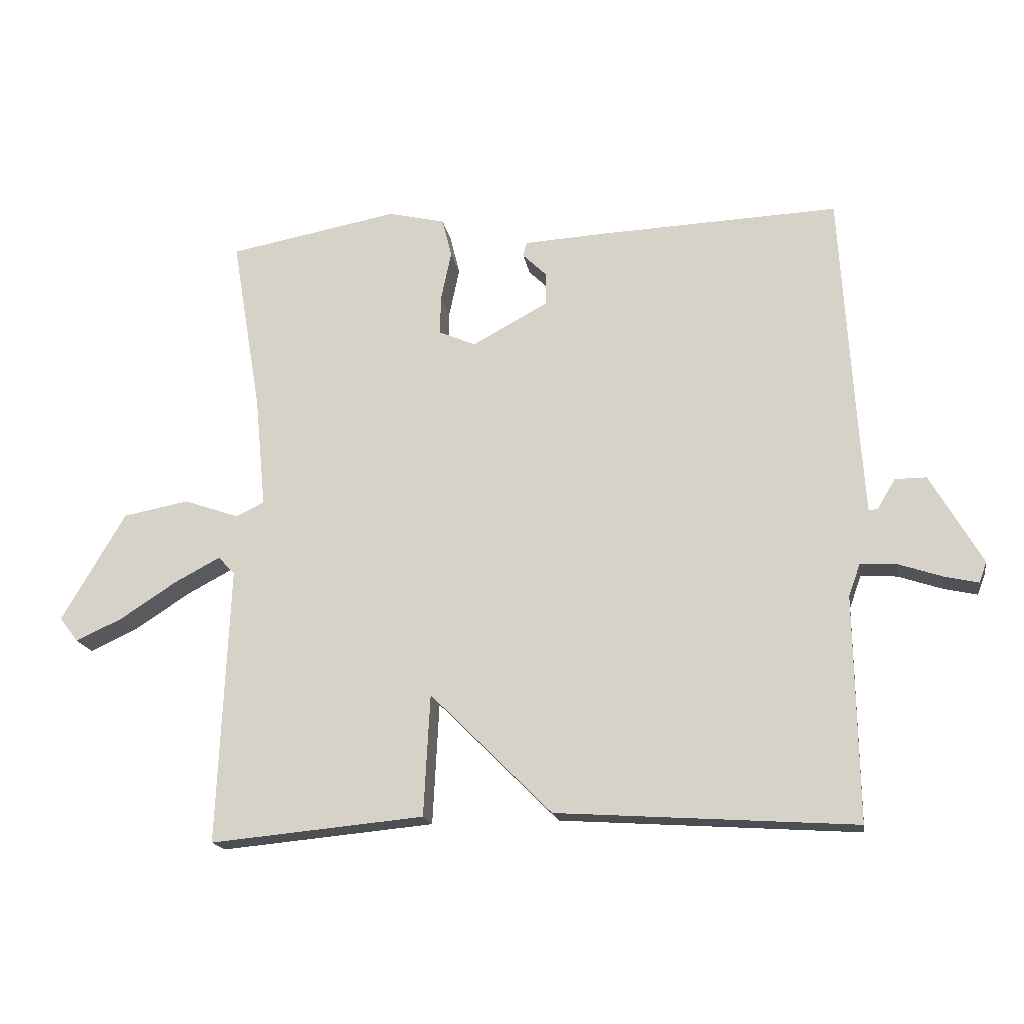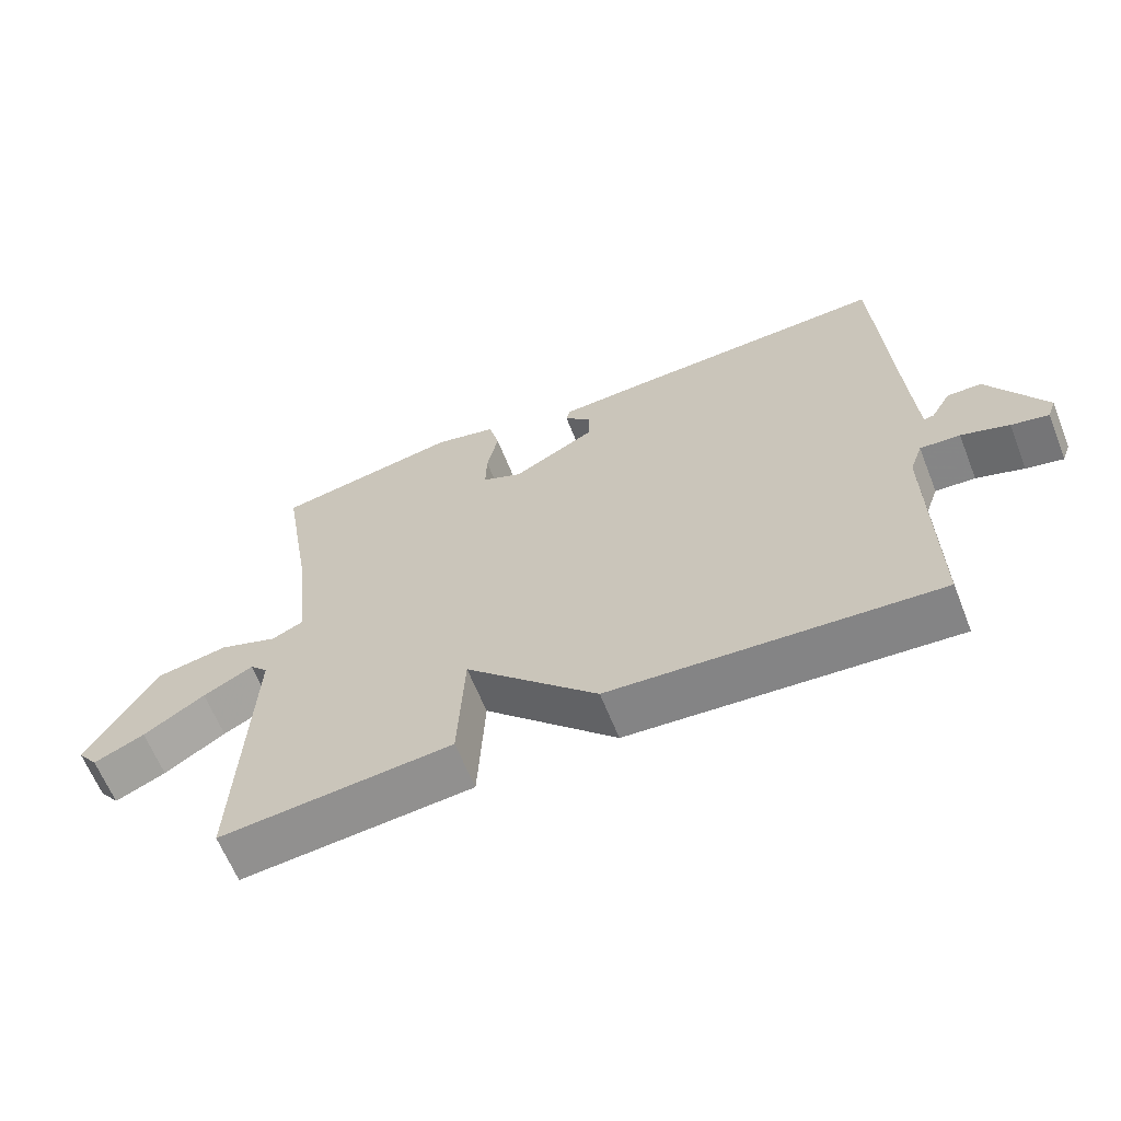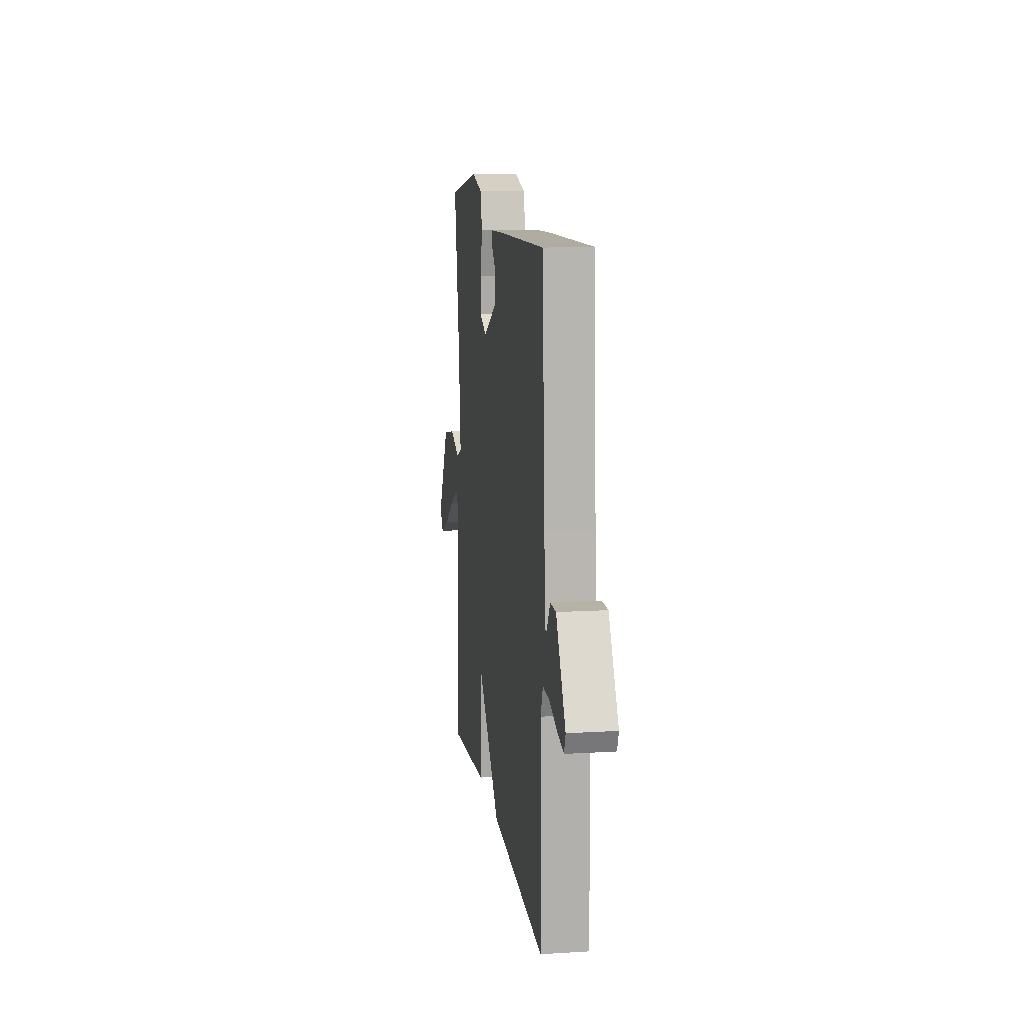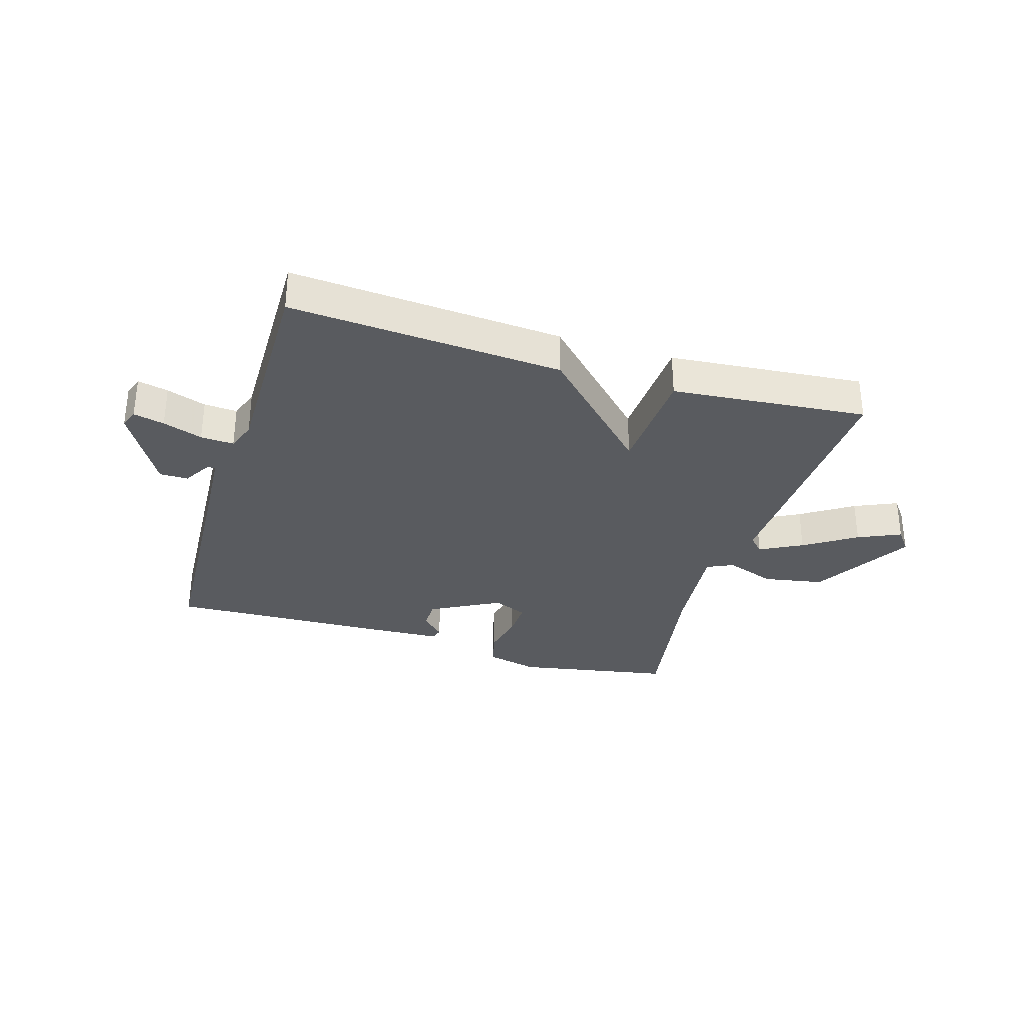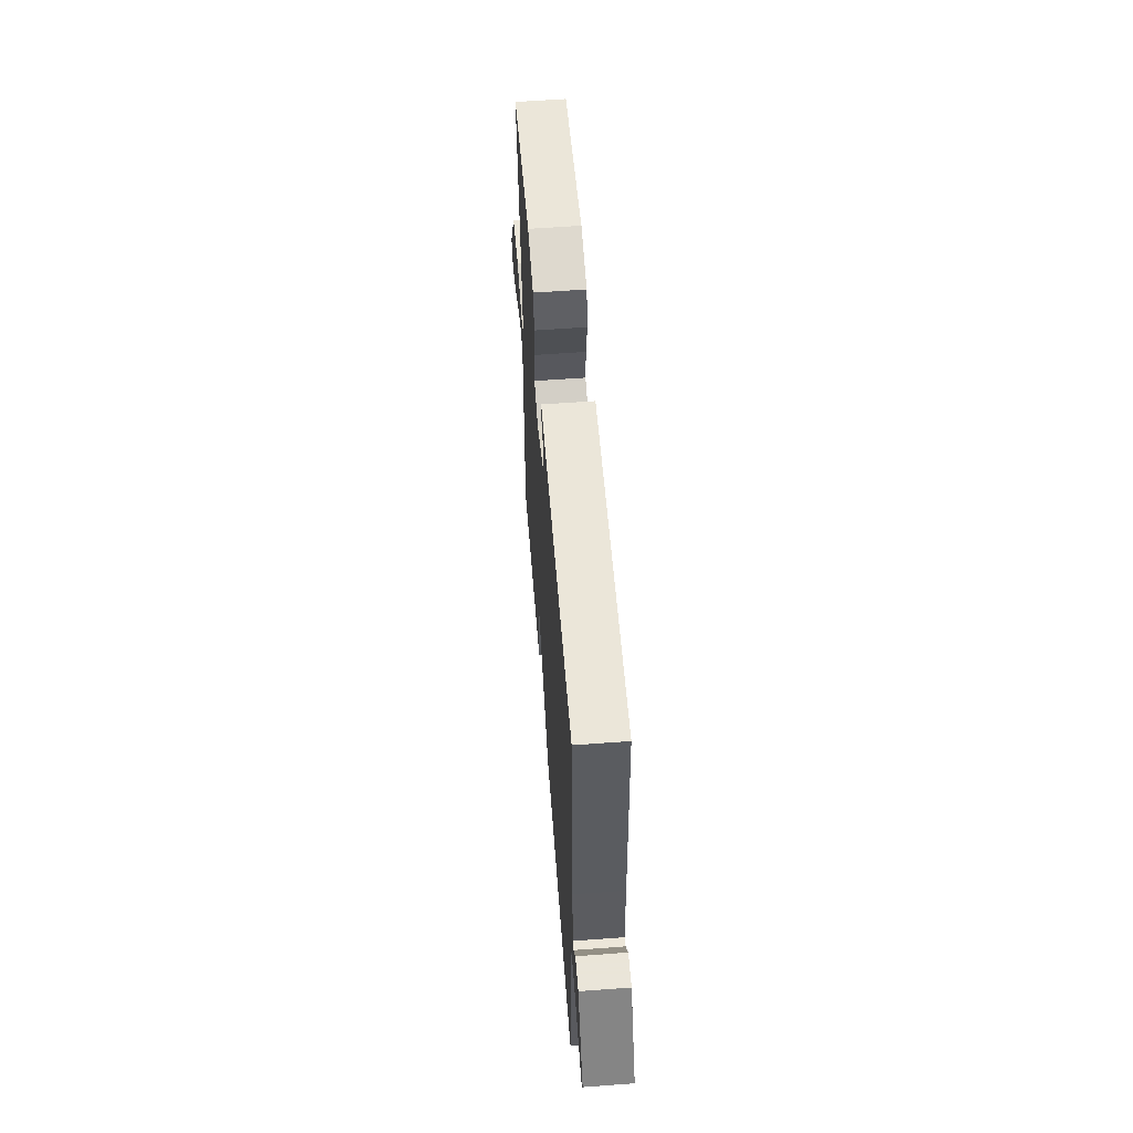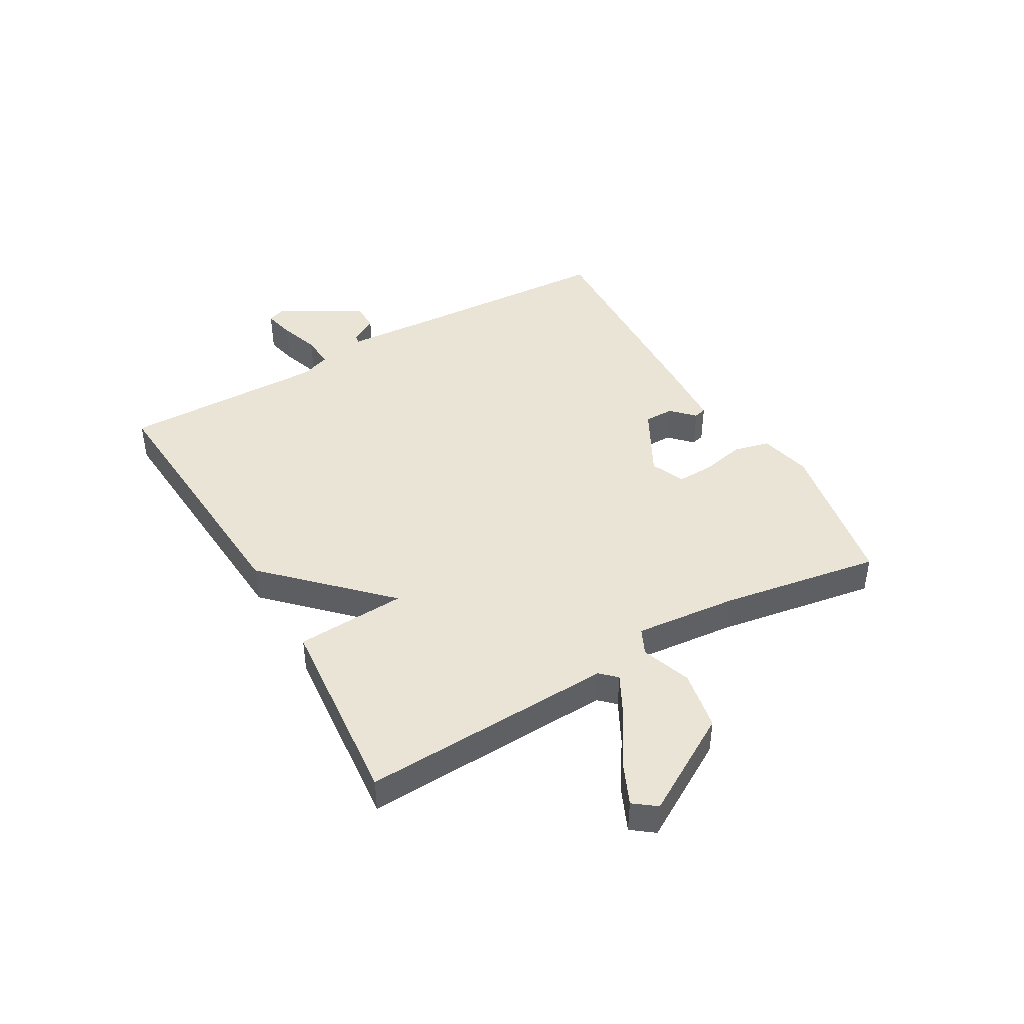
<metadata>
{"format":"obj","ext":"obj","renderer":"f3d","projection":"perspective","resolution":1024,"background":"white","views":[{"elev":-17.6,"azim":9.6,"up":"+Z"},{"elev":-63.4,"azim":21.7,"up":"+Z"},{"elev":12.5,"azim":81.9,"up":"+Z"},{"elev":-32.4,"azim":163.0,"up":"+Y"},{"elev":58.6,"azim":85.6,"up":"+Z"},{"elev":43.7,"azim":-120.0,"up":"+Y"}]}
</metadata>
<code>
v 0.5 0.07 0.5
v 0.522 0.07 0.12
v 0.531 0.07 -0.014
v 0.545 0.07 -0.012
v 0.573 0.07 0.035
v 0.622 0.07 0.035
v 0.703 0.07 -0.105
v 0.691 0.07 -0.137
v 0.638 0.07 -0.125
v 0.57 0.07 -0.102
v 0.513 0.07 -0.099
v 0.495 0.07 -0.149
v 0.5 0.07 -0.5
v 0.034 0.07 -0.469
v -0.156 0.07 -0.279
v -0.166 0.07 -0.469
v -0.5 0.07 -0.5
v -0.482 0.07 -0.066
v -0.508 0.07 -0.039
v -0.58 0.07 -0.077
v -0.668 0.07 -0.134
v -0.741 0.07 -0.167
v -0.77 0.07 -0.129
v -0.67 0.07 0.041
v -0.567 0.07 0.06
v -0.482 0.07 0.03
v -0.437 0.07 0.051
v -0.454 0.07 0.226
v -0.5 0.07 0.5
v -0.234 0.07 0.549
v -0.145 0.07 0.528
v -0.13 0.07 0.467
v -0.146 0.07 0.391
v -0.148 0.07 0.329
v -0.09 0.07 0.304
v 0.029 0.07 0.368
v 0.029 0.07 0.419
v -0.009 0.07 0.456
v -0.003 0.07 0.478
v 0.127 0.07 0.485
v 0.5 0 0.5
v 0.522 0 0.12
v 0.531 0 -0.014
v 0.545 0 -0.012
v 0.573 0 0.035
v 0.622 0 0.035
v 0.703 0 -0.105
v 0.691 0 -0.137
v 0.638 0 -0.125
v 0.57 0 -0.102
v 0.513 0 -0.099
v 0.495 0 -0.149
v 0.5 0 -0.5
v 0.034 0 -0.469
v -0.156 0 -0.279
v -0.166 0 -0.469
v -0.5 0 -0.5
v -0.482 0 -0.066
v -0.508 0 -0.039
v -0.58 0 -0.077
v -0.668 0 -0.134
v -0.741 0 -0.167
v -0.77 0 -0.129
v -0.67 0 0.041
v -0.567 0 0.06
v -0.482 0 0.03
v -0.437 0 0.051
v -0.454 0 0.226
v -0.5 0 0.5
v -0.234 0 0.549
v -0.145 0 0.528
v -0.13 0 0.467
v -0.146 0 0.391
v -0.148 0 0.329
v -0.09 0 0.304
v 0.029 0 0.368
v 0.029 0 0.419
v -0.009 0 0.456
v -0.003 0 0.478
v 0.127 0 0.485
f 40 1 2
f 39 40 2
f 38 39 2
f 37 38 2
f 36 37 2 3
f 35 36 3
f 34 35 3
f 31 32 33
f 30 31 33
f 29 30 33
f 28 29 33
f 27 28 33 34
f 24 25 26
f 23 24 26
f 22 23 26
f 21 22 26
f 20 21 26
f 19 20 26 27
f 27 34 3
f 19 27 3
f 18 19 3
f 15 16 17 18
f 12 13 14 15
f 15 18 3
f 12 15 3
f 11 12 3
f 8 9 10
f 7 8 10
f 6 7 10
f 5 6 10
f 4 5 10
f 3 4 10 11
f 42 41 80
f 42 80 79
f 42 79 78
f 42 78 77
f 43 42 77 76
f 43 76 75
f 43 75 74
f 73 72 71
f 73 71 70
f 73 70 69
f 73 69 68
f 74 73 68 67
f 66 65 64
f 66 64 63
f 66 63 62
f 66 62 61
f 66 61 60
f 67 66 60 59
f 43 74 67
f 43 67 59
f 43 59 58
f 58 57 56 55
f 55 54 53 52
f 43 58 55
f 43 55 52
f 43 52 51
f 50 49 48
f 50 48 47
f 50 47 46
f 50 46 45
f 50 45 44
f 51 50 44 43
f 1 41 42 2
f 2 42 43 3
f 3 43 44 4
f 4 44 45 5
f 5 45 46 6
f 6 46 47 7
f 7 47 48 8
f 8 48 49 9
f 9 49 50 10
f 10 50 51 11
f 11 51 52 12
f 12 52 53 13
f 13 53 54 14
f 14 54 55 15
f 15 55 56 16
f 16 56 57 17
f 17 57 58 18
f 18 58 59 19
f 19 59 60 20
f 20 60 61 21
f 21 61 62 22
f 22 62 63 23
f 23 63 64 24
f 24 64 65 25
f 25 65 66 26
f 26 66 67 27
f 27 67 68 28
f 28 68 69 29
f 29 69 70 30
f 30 70 71 31
f 31 71 72 32
f 32 72 73 33
f 33 73 74 34
f 34 74 75 35
f 35 75 76 36
f 36 76 77 37
f 37 77 78 38
f 38 78 79 39
f 39 79 80 40
f 40 80 41 1

</code>
